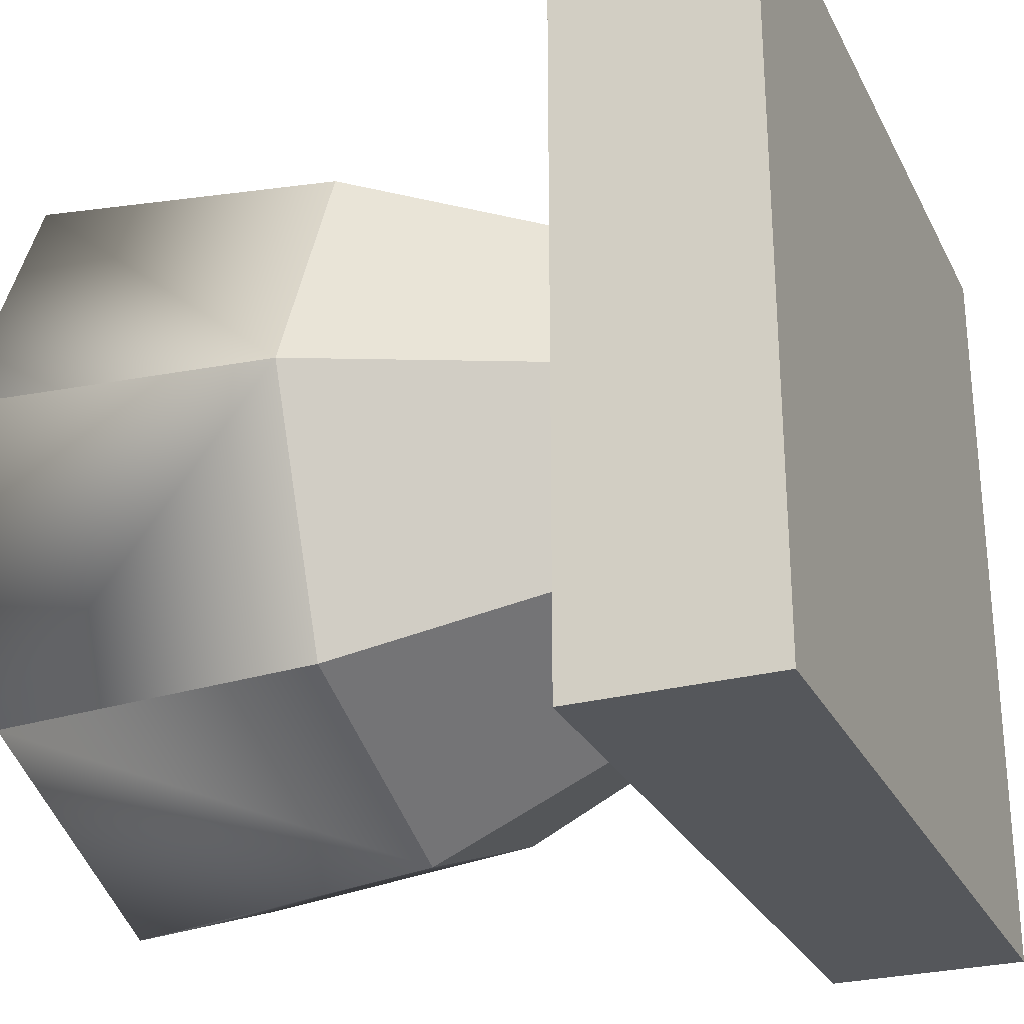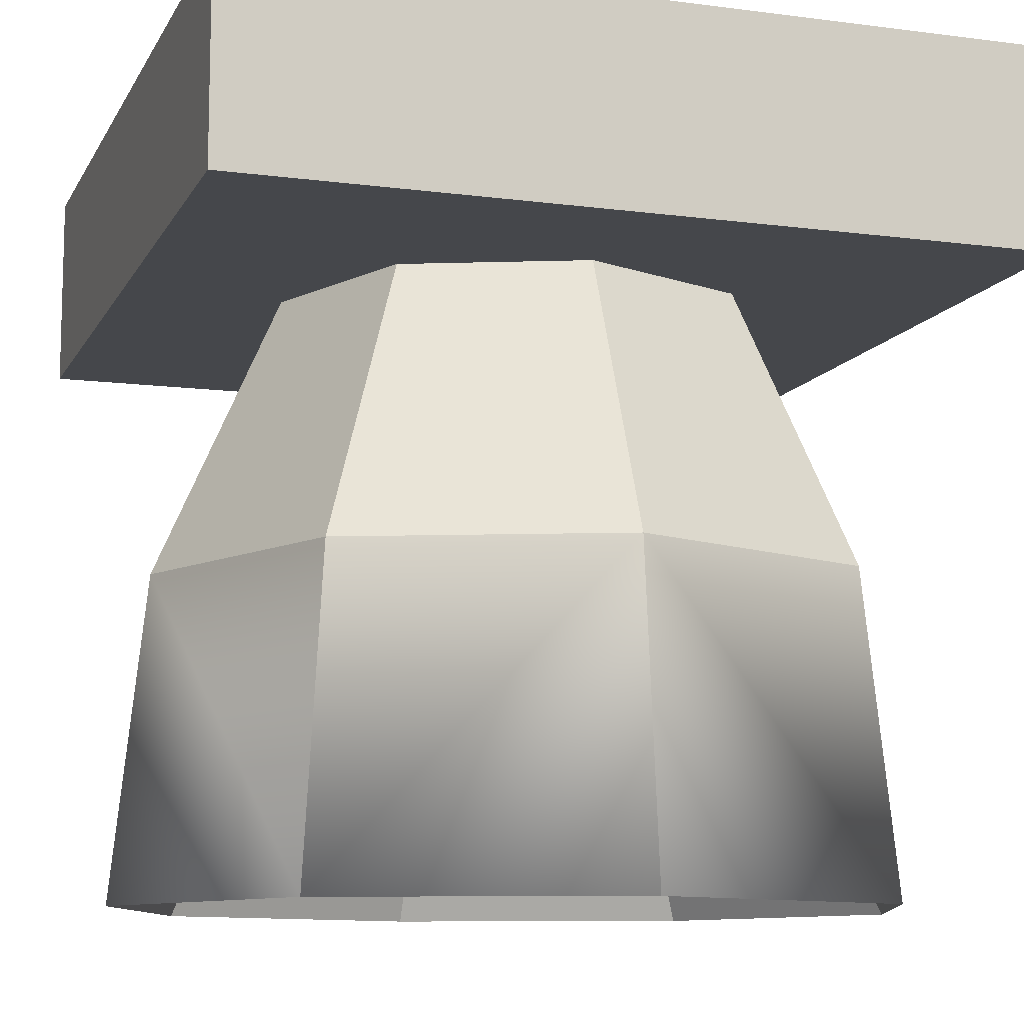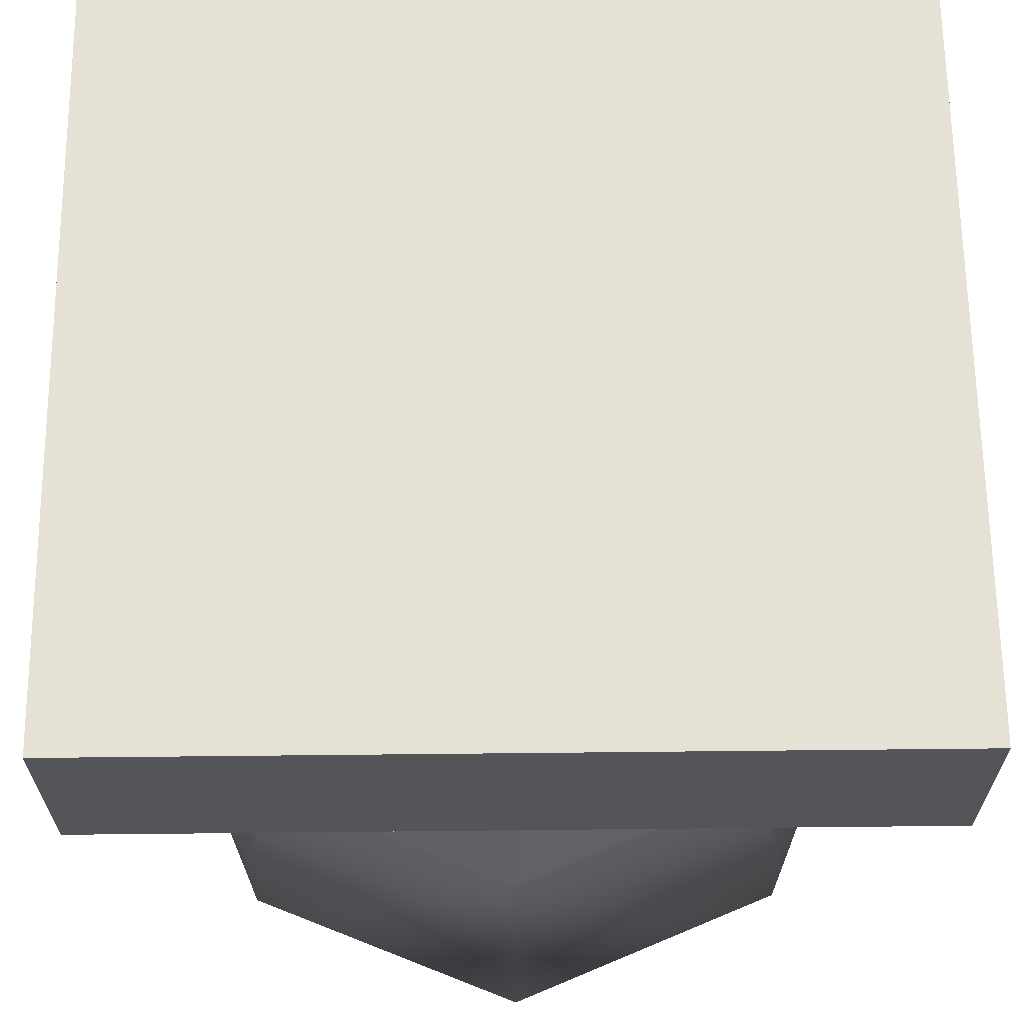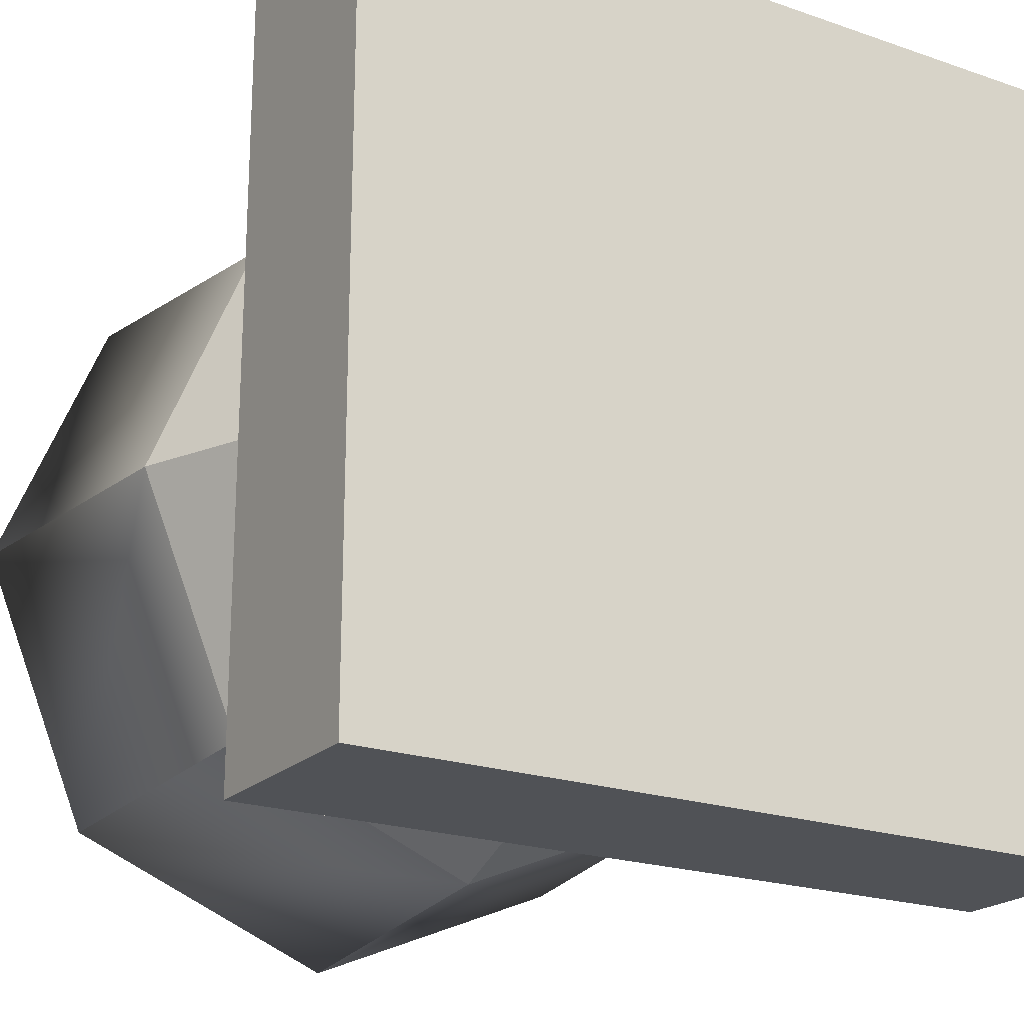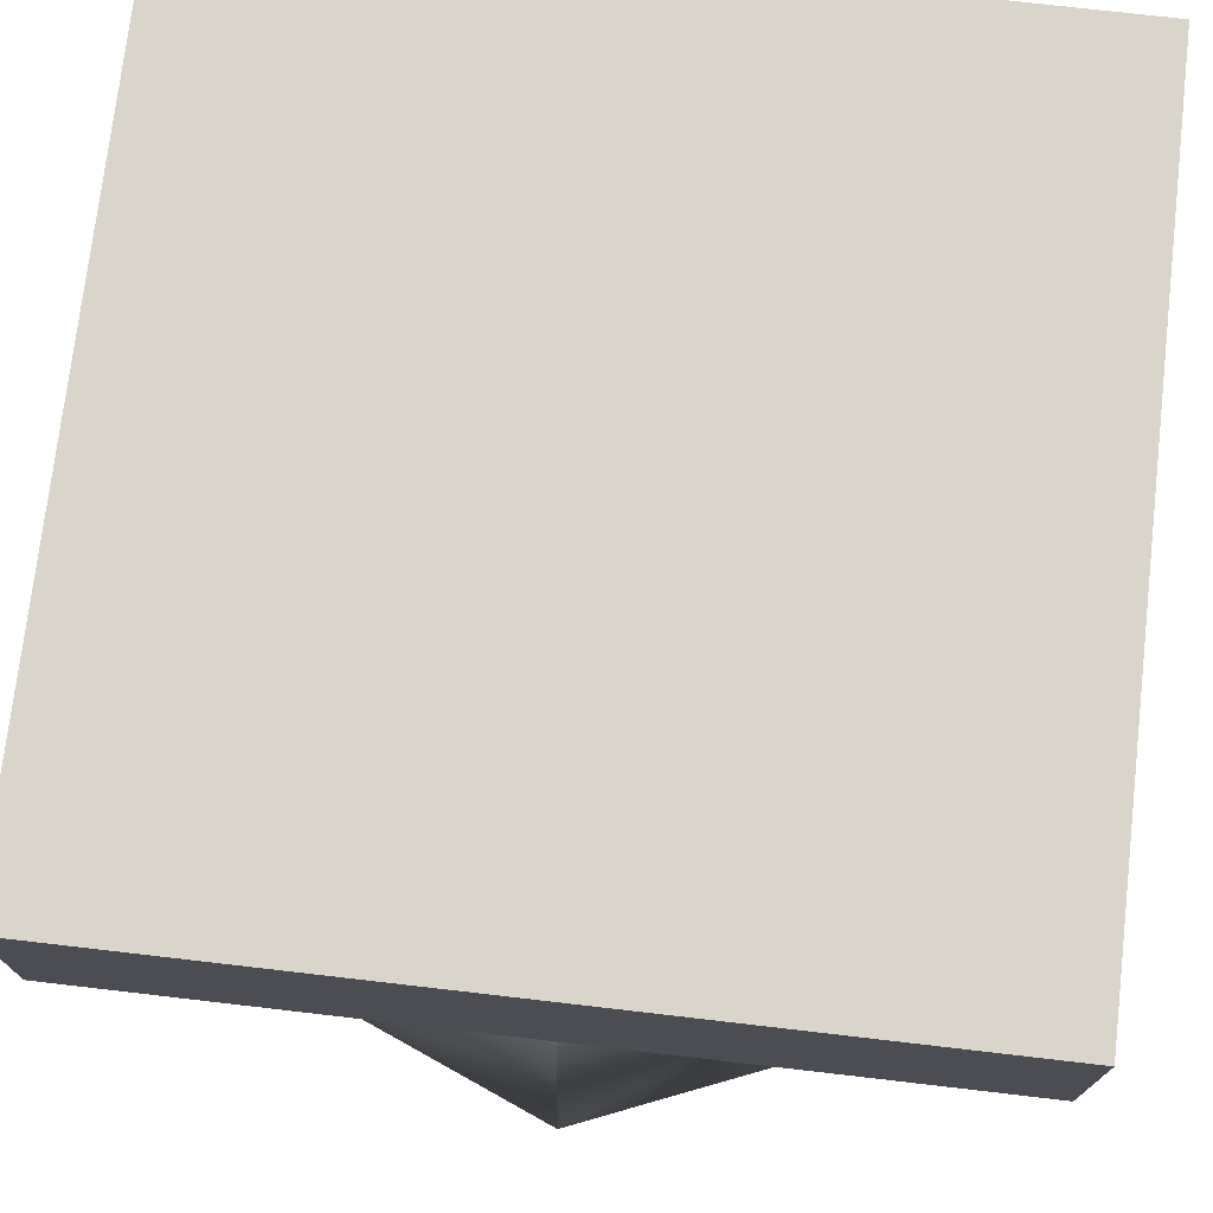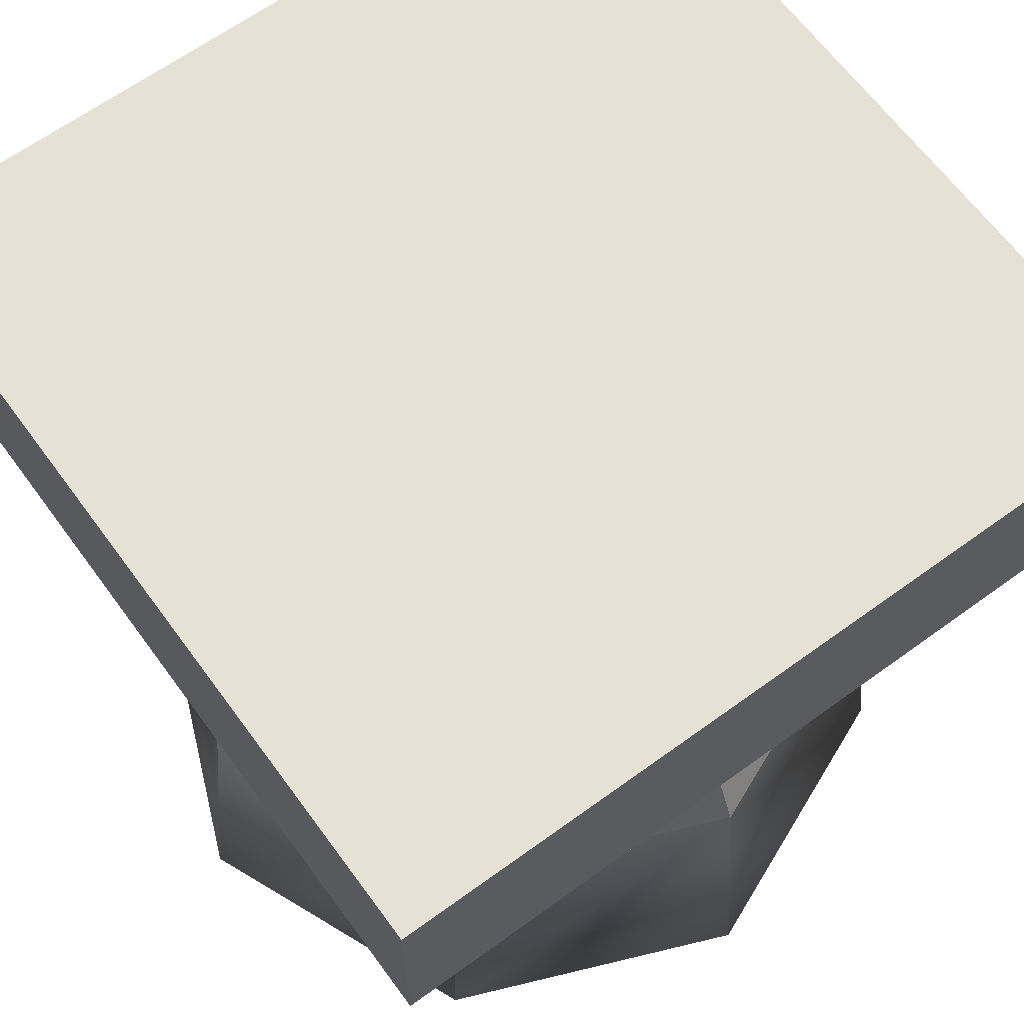
<metadata>
{"format":"obj","ext":"obj","renderer":"f3d","projection":"perspective","resolution":1024,"background":"white","views":[{"elev":-27.0,"azim":112.2,"up":"+Z"},{"elev":-10.4,"azim":-108.3,"up":"+Y"},{"elev":65.1,"azim":89.4,"up":"+Y"},{"elev":-21.1,"azim":148.4,"up":"+Z"},{"elev":74.2,"azim":6.6,"up":"+Y"},{"elev":64.7,"azim":53.8,"up":"+Y"}]}
</metadata>
<code>
o rocketmotor
v 0.5 0.4564 0.22
v 0.302 0.4564 0.302
v 0.1461 0.005 0.1461
v 0.5 0.005 -0.0005
v 0 1 0
v 1 1 0
v 1 0.75 0
v 0 0.75 0
v 0 1 1
v 0 0.75 1
v -0.0005 0.005 0.5
v 0.1461 0.005 0.8539
v 0.1764 0.4 0.8236
v 0.04242 0.4 0.5
v 1 1 1
v 1 0.75 1
v 0.22 0.4564 0.5
v 0.302 0.4564 0.698
v 0.5 0.4564 0.78
v 0.5 0.005 1
v 0.8539 0.005 0.1461
v 0.698 0.4564 0.302
v 1 0.005 0.5
v 0.8539 0.005 0.8539
v 0.698 0.4564 0.698
v 0.78 0.4564 0.5
v 0.9576 0.4 0.5
v 0.8236 0.4 0.1764
v 0.7121 0.755 0.2879
v 0.8 0.755 0.5
v 0.5 0.4 0.04242
v 0.5 0.755 0.2
v 0.2879 0.755 0.7121
v 0.2 0.755 0.5
v 0.7121 0.755 0.7121
v 0.8236 0.4 0.8236
v 0.1764 0.4 0.1764
v 0.2879 0.755 0.2879
v 0.5 0.4 0.9576
v 0.5 0.755 0.8
f 2 4 1
f 6 8 5
f 5 10 9
f 12 14 11
f 9 6 5
f 15 7 6
f 9 16 15
f 3 17 11
f 18 11 17
f 20 18 19
f 4 22 1
f 19 17 2
f 24 26 23
f 23 22 21
f 1 19 2
f 26 1 22
f 28 30 27
f 20 25 24
f 32 28 31
f 13 34 14
f 30 36 27
f 37 32 31
f 34 37 14
f 36 40 39
f 13 40 33
f 14 3 11
f 12 39 13
f 27 24 23
f 36 20 24
f 31 21 4
f 3 31 4
f 21 27 23
f 16 8 7
f 2 3 4
f 6 7 8
f 5 8 10
f 12 13 14
f 9 15 6
f 15 16 7
f 9 10 16
f 3 2 17
f 18 12 11
f 20 12 18
f 4 21 22
f 19 18 17
f 24 25 26
f 23 26 22
f 1 25 19
f 26 25 1
f 28 29 30
f 20 19 25
f 32 29 28
f 13 33 34
f 30 35 36
f 37 38 32
f 34 38 37
f 36 35 40
f 13 39 40
f 14 37 3
f 12 20 39
f 27 36 24
f 36 39 20
f 31 28 21
f 3 37 31
f 21 28 27
f 16 10 8

</code>
